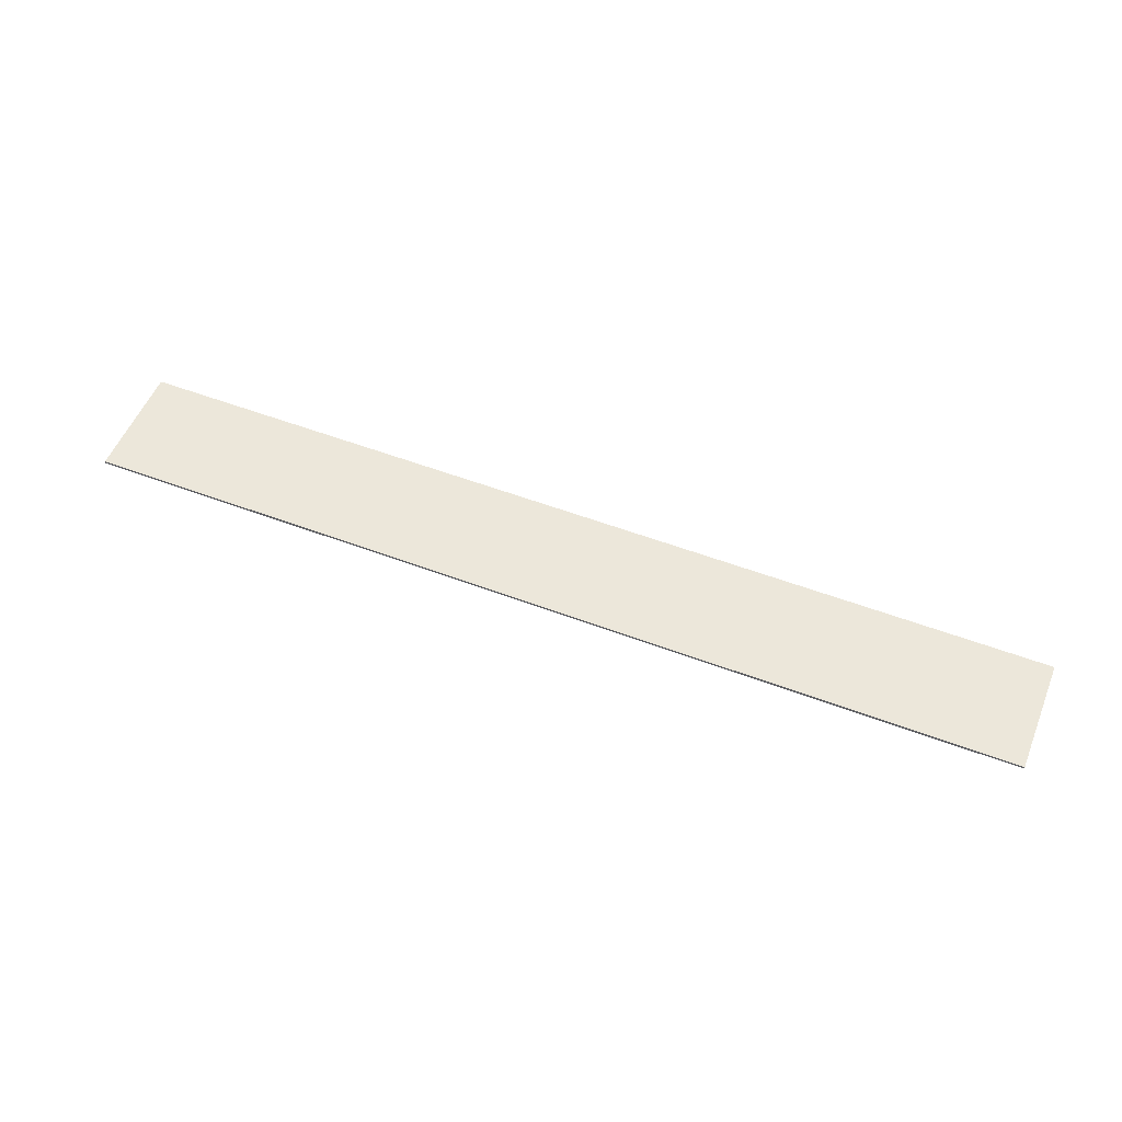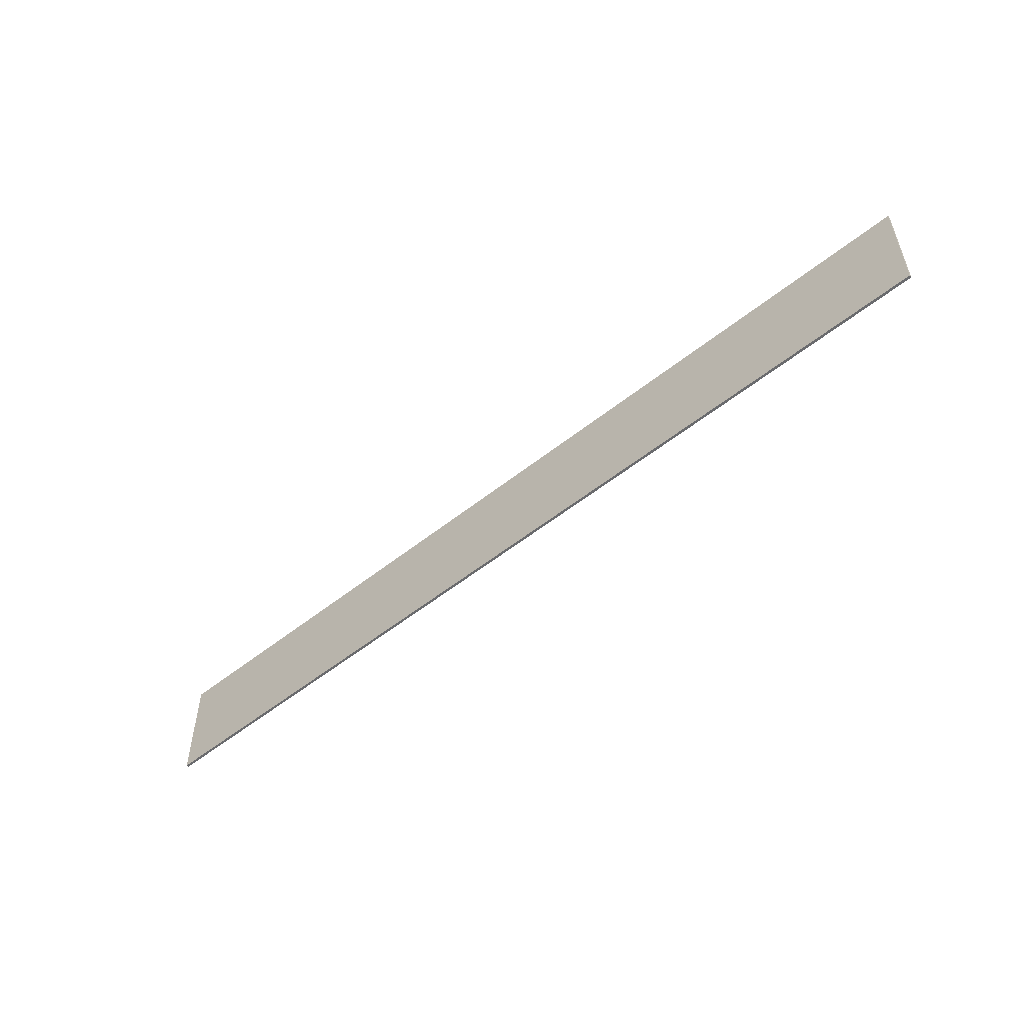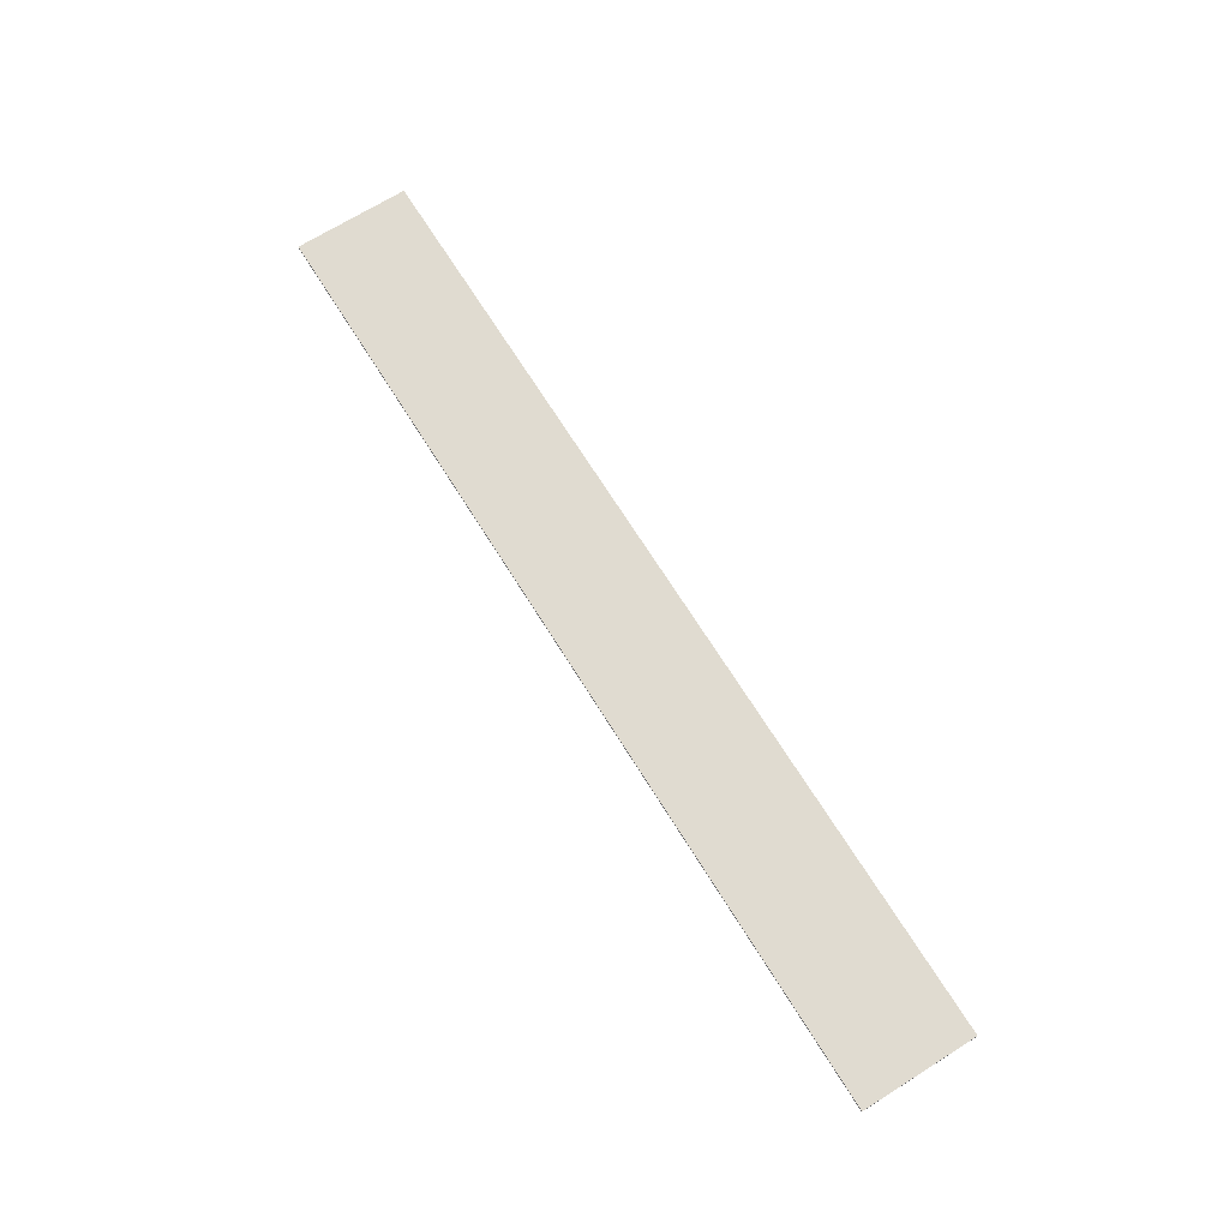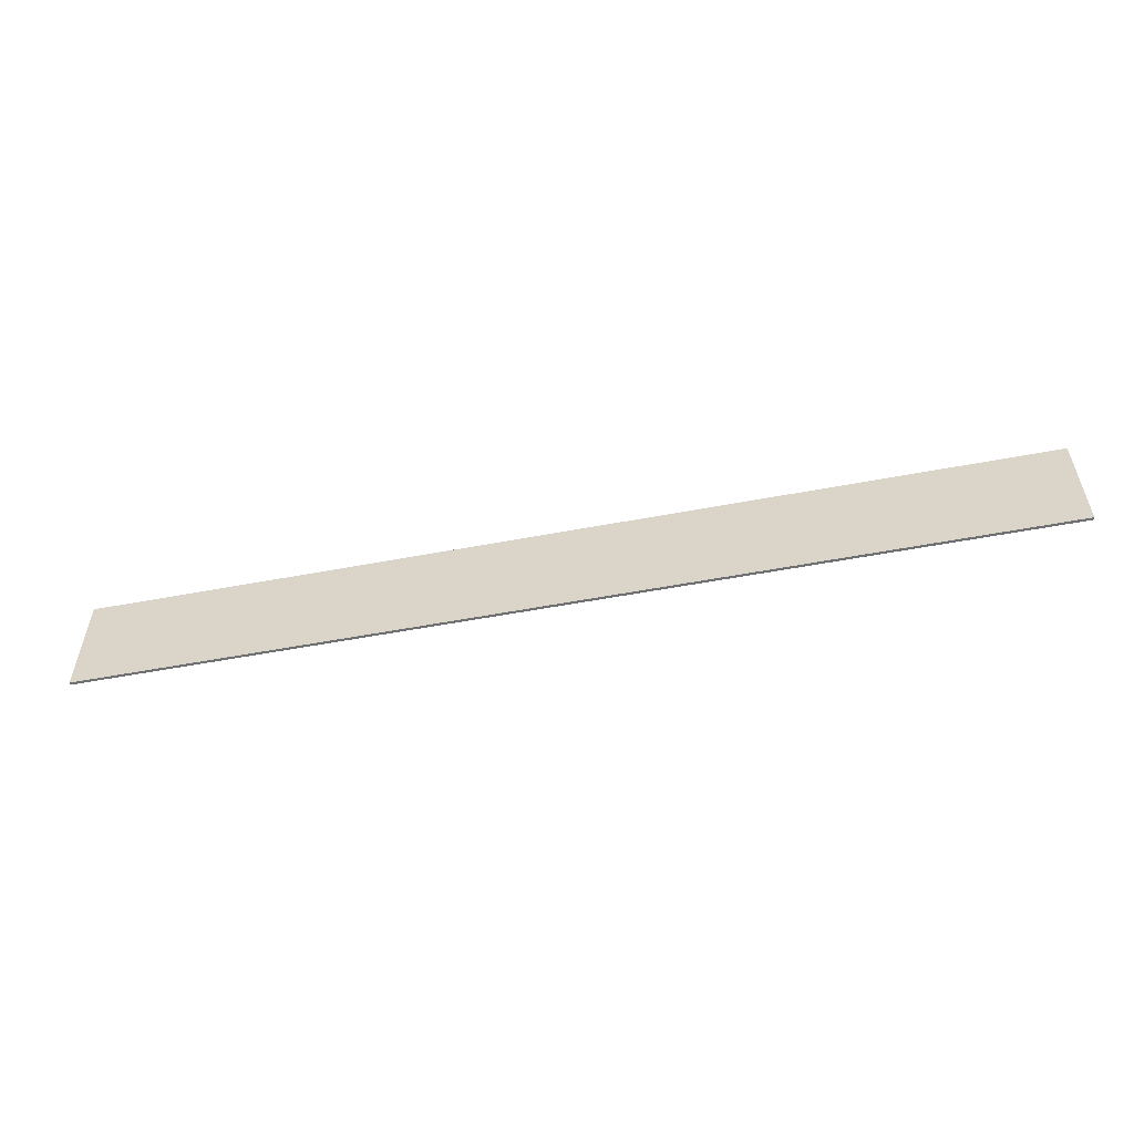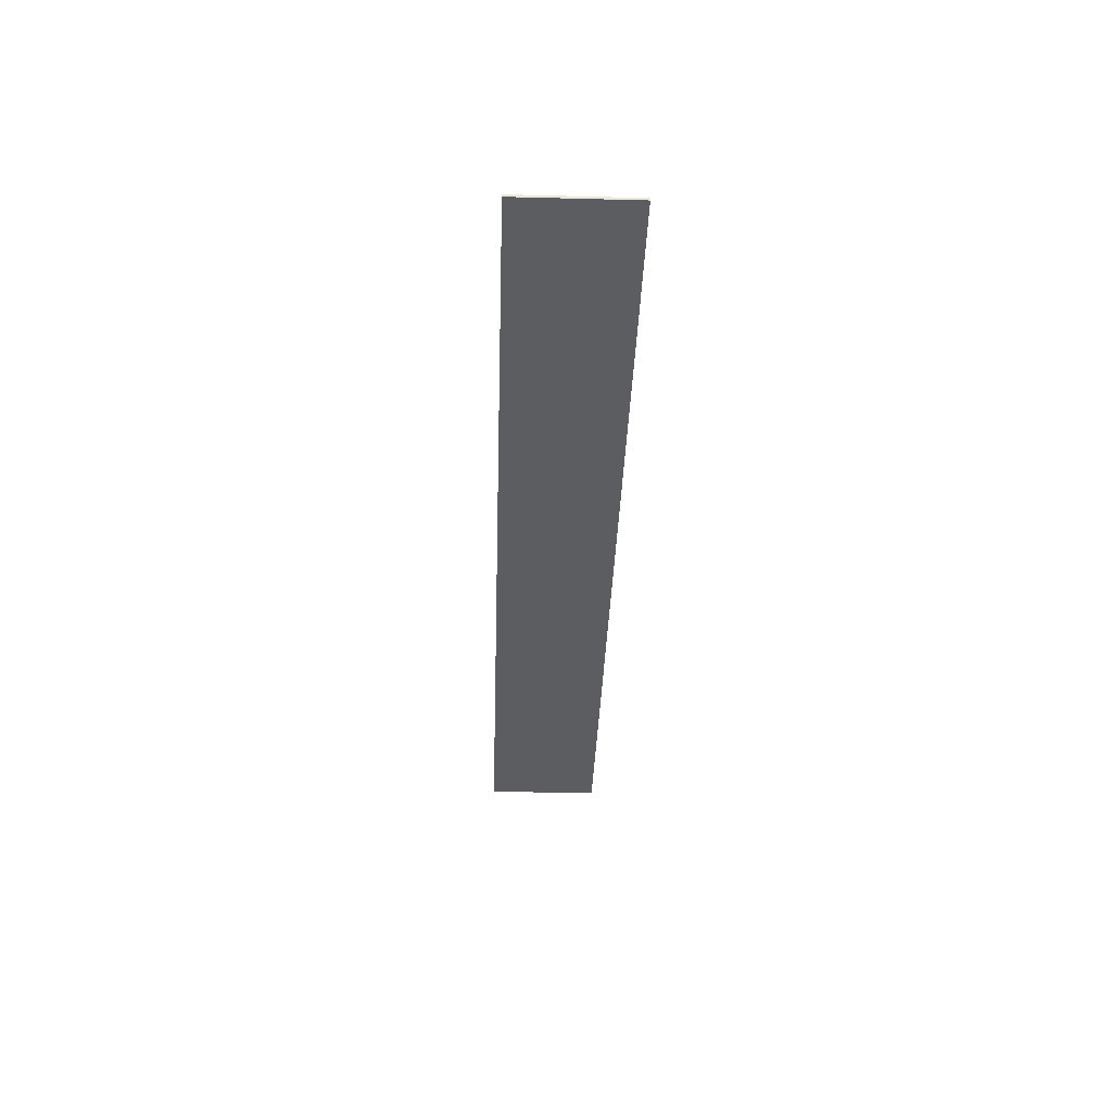
<metadata>
{"format":"obj","ext":"obj","renderer":"f3d","projection":"perspective","resolution":1024,"background":"white","views":[{"elev":53.8,"azim":22.0,"up":"+Z"},{"elev":-53.3,"azim":-139.4,"up":"+Y"},{"elev":69.9,"azim":58.0,"up":"+Z"},{"elev":-54.9,"azim":-168.7,"up":"+Y"},{"elev":-36.1,"azim":-91.9,"up":"+Z"}]}
</metadata>
<code>
v -1.804 0.308 -0.1079
v -1.804 0.308 -0.1029
v -1.804 0.088 -0.1079
v -1.804 0.088 -0.1029
v -0.001326 0.308 -0.1079
v -0.001326 0.088 -0.1079
v -0.001326 0.088 -0.1029
v -0.001326 0.308 -0.1029
f 7 8 2
f 2 4 7
f 3 4 2
f 2 1 3
f 1 2 8
f 8 5 1
f 3 1 5
f 5 6 3
f 4 3 6
f 6 7 4
f 7 6 5
f 5 8 7

</code>
